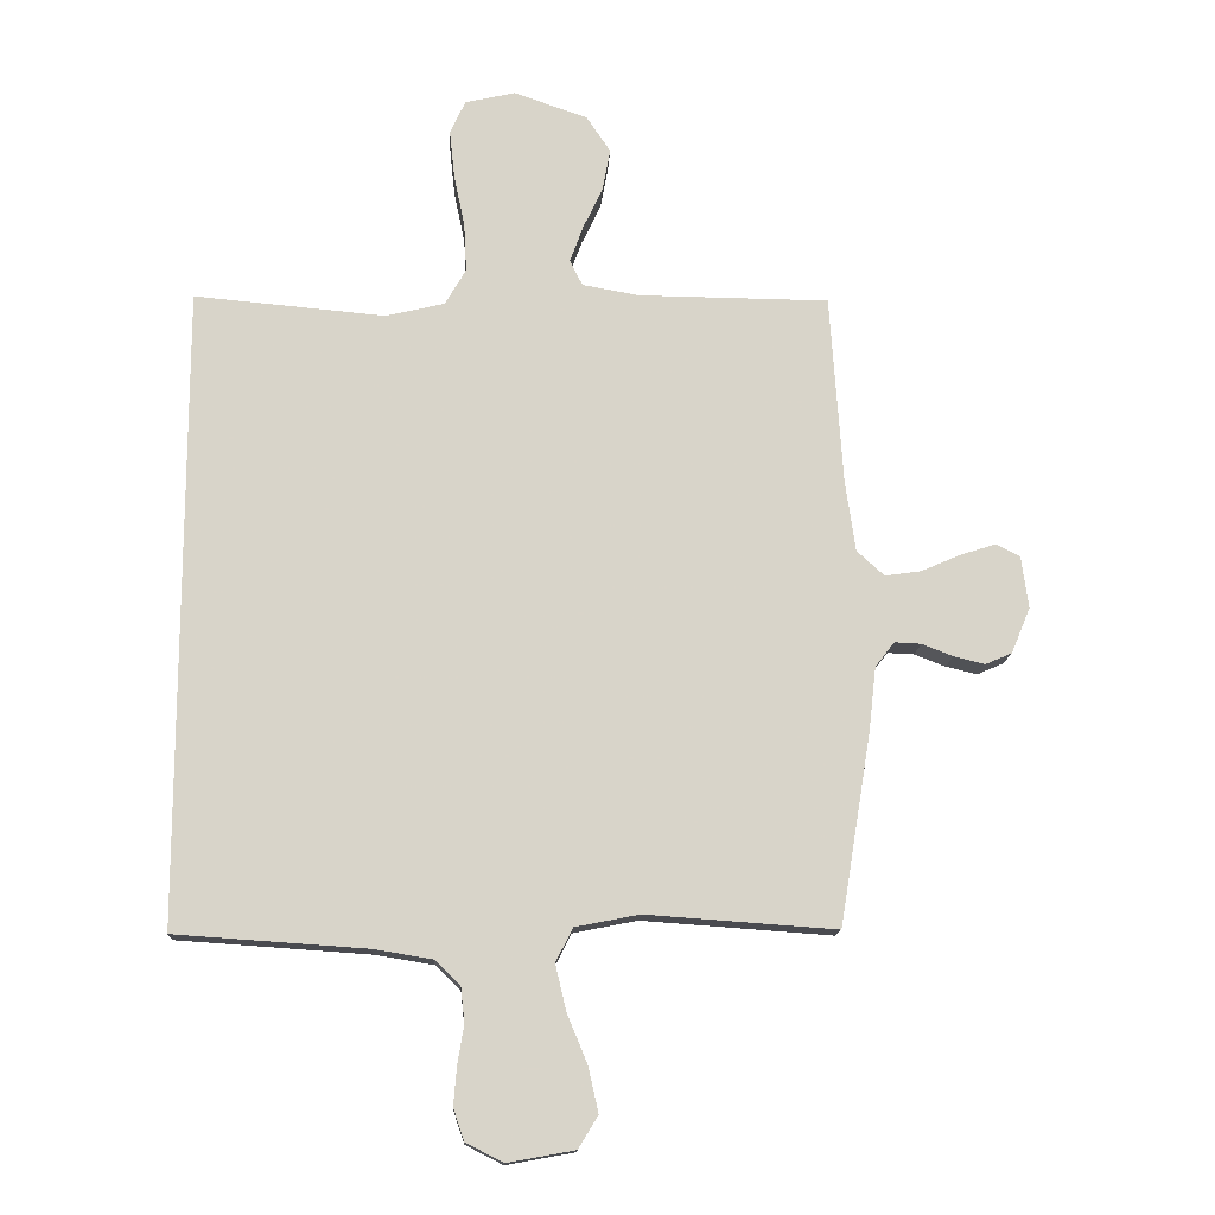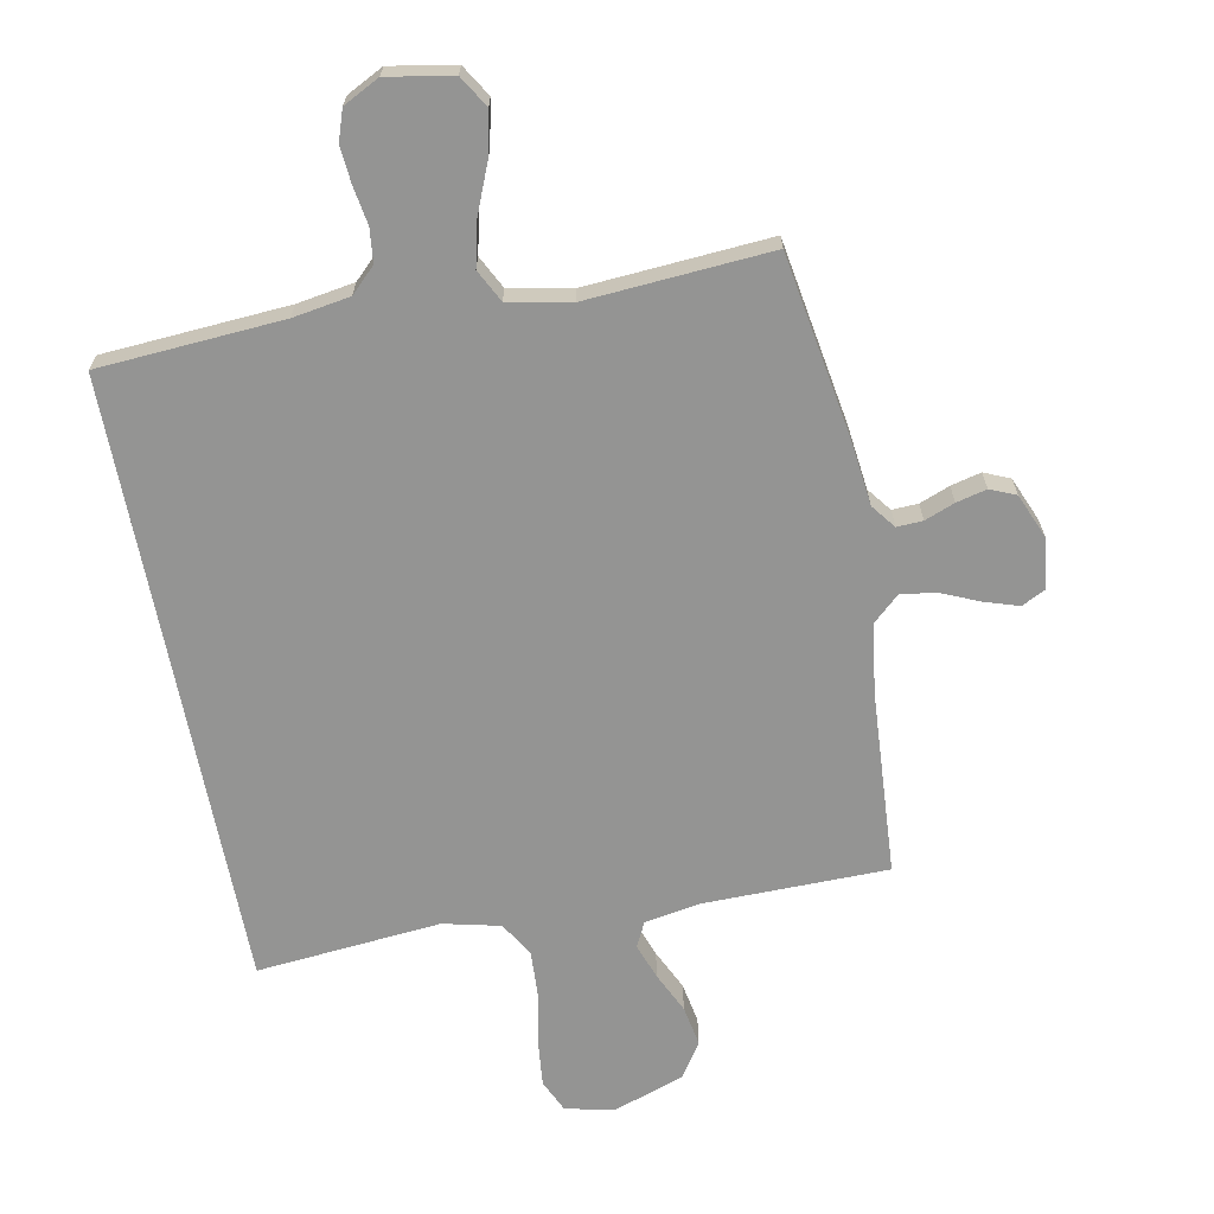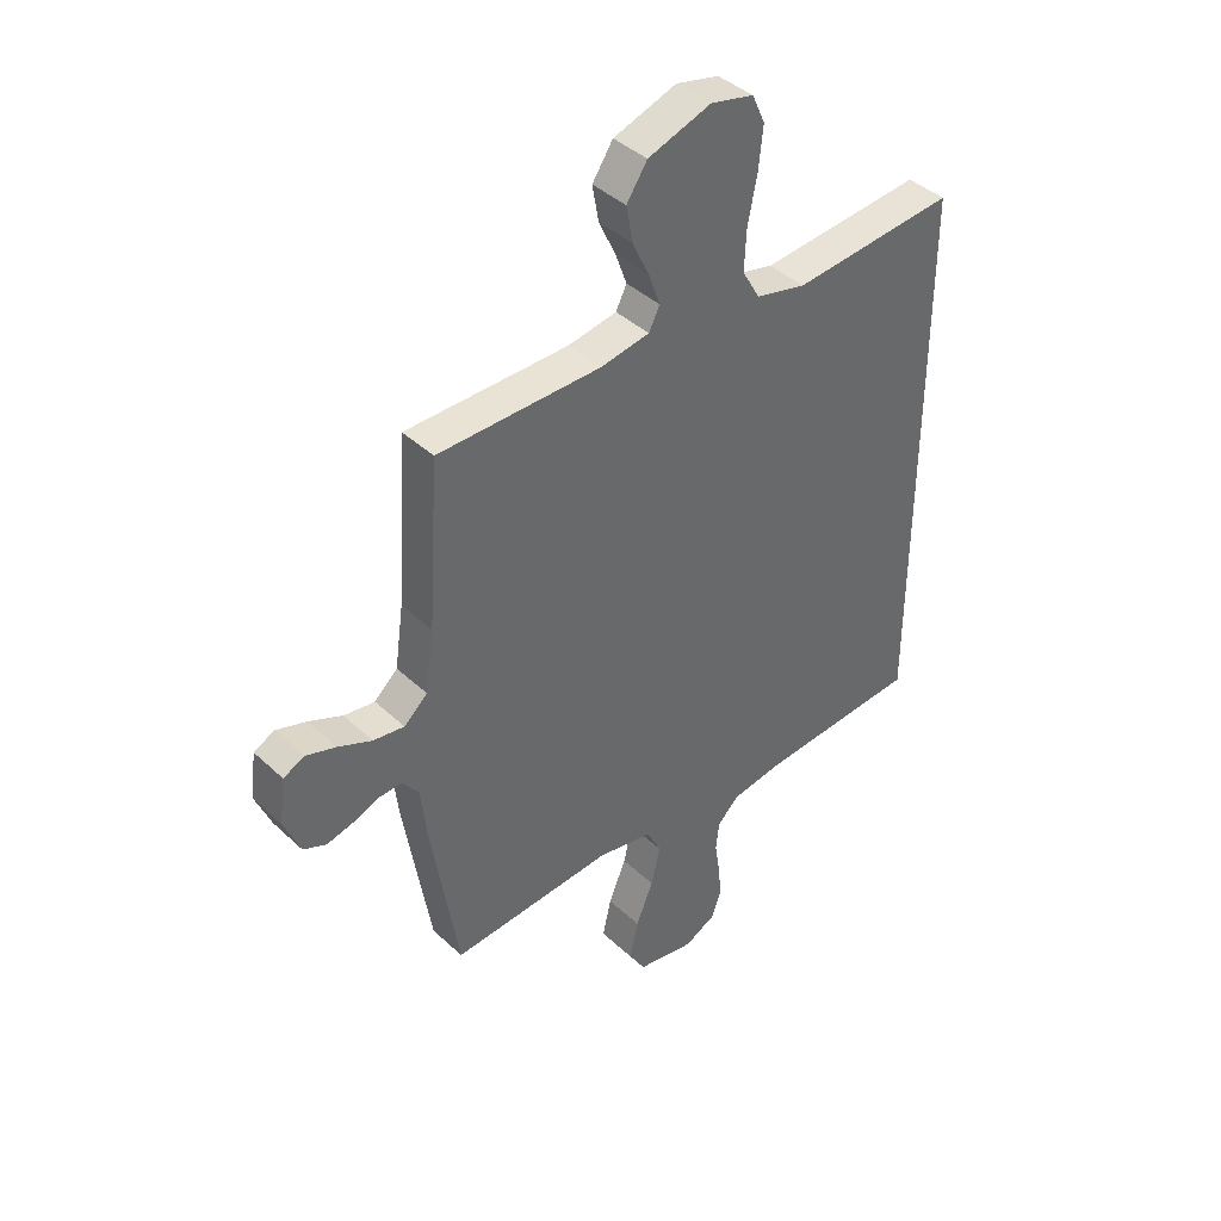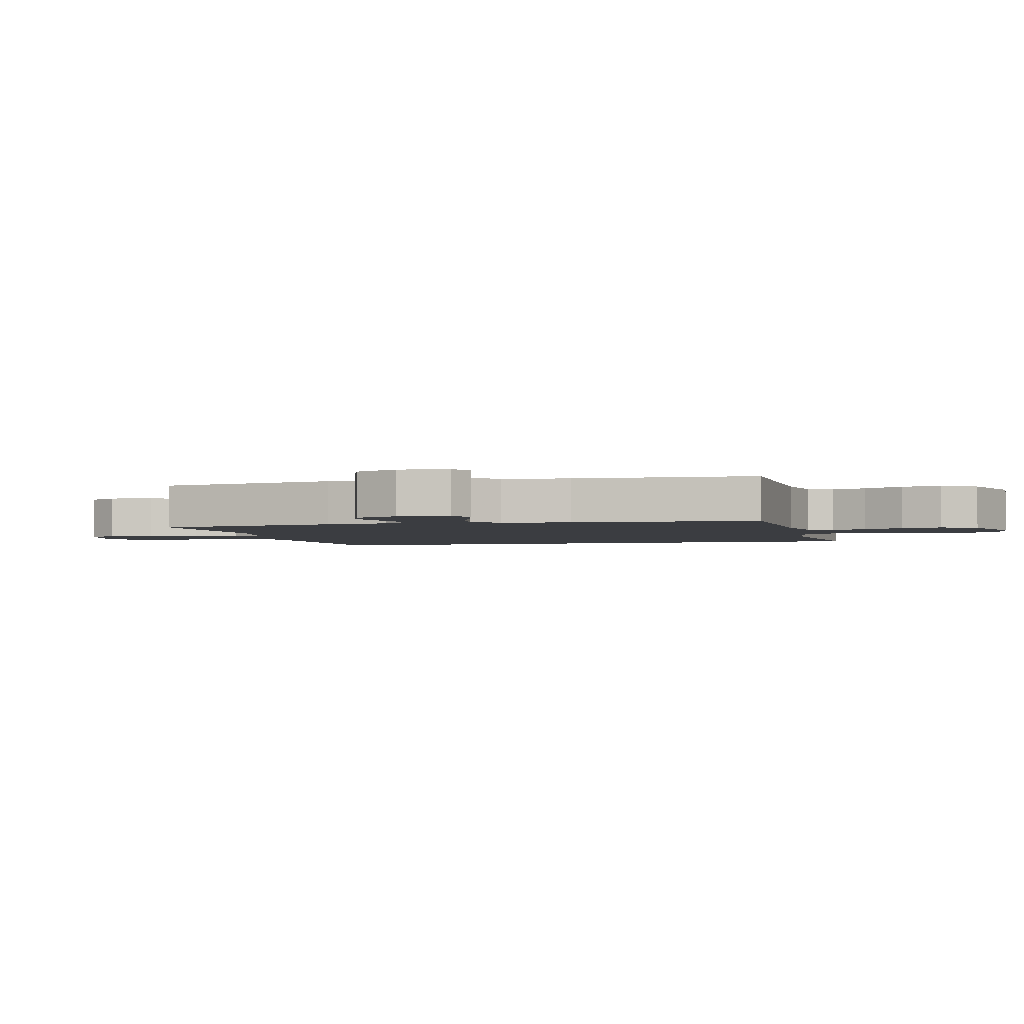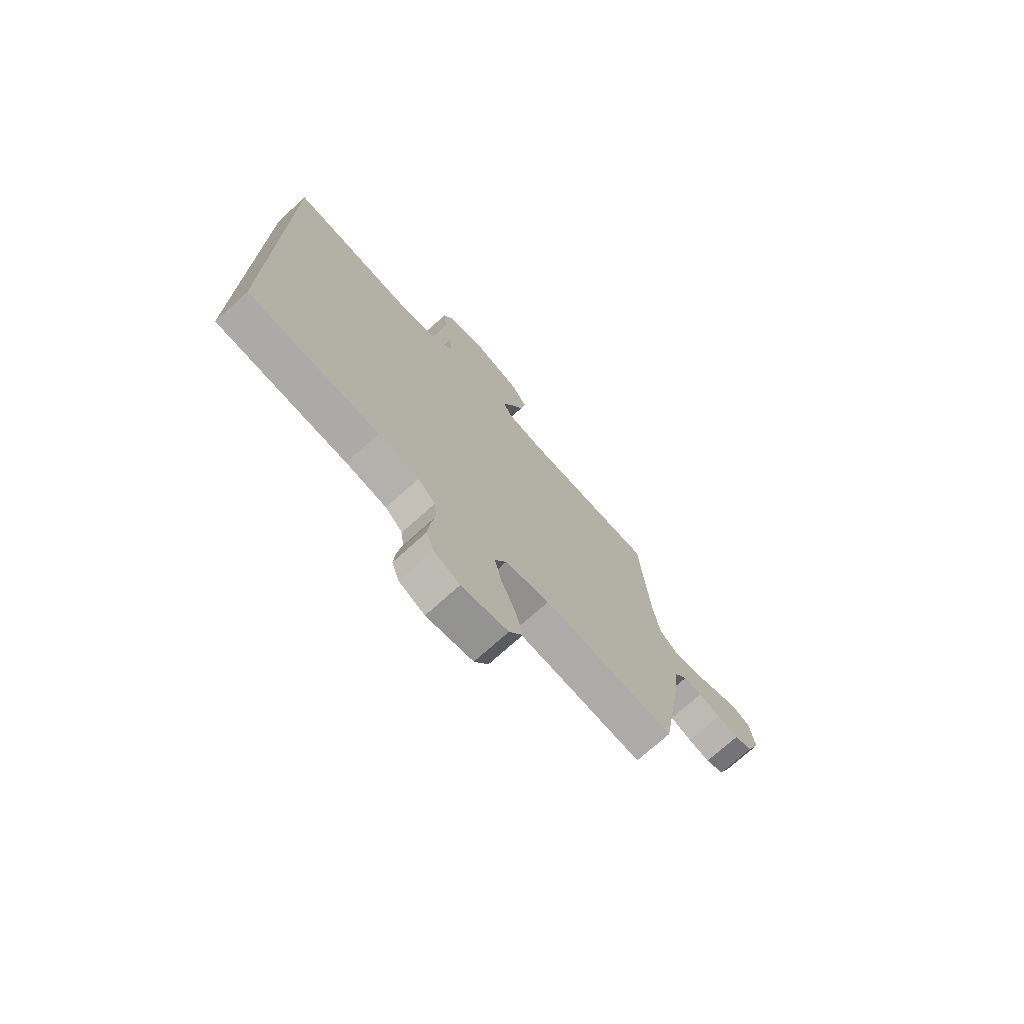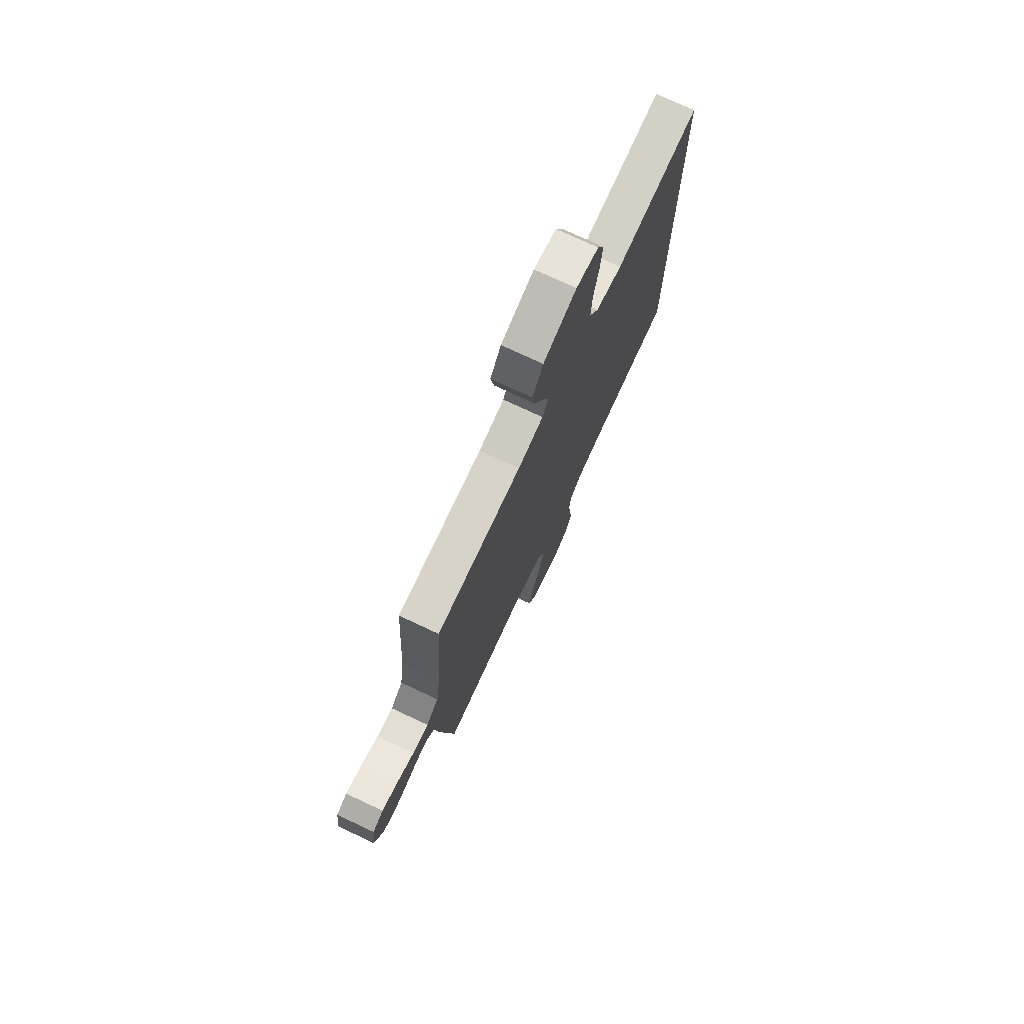
<metadata>
{"format":"obj","ext":"obj","renderer":"f3d","projection":"perspective","resolution":1024,"background":"white","views":[{"elev":-14.4,"azim":177.1,"up":"+Z"},{"elev":-67.0,"azim":-169.0,"up":"+Y"},{"elev":40.9,"azim":-41.6,"up":"+Z"},{"elev":-2.6,"azim":-74.7,"up":"+Y"},{"elev":-73.7,"azim":132.1,"up":"+Z"},{"elev":75.3,"azim":-64.9,"up":"+Z"}]}
</metadata>
<code>
v -0.5 0.07 -0.5
v -0.549 0.07 -0.2
v -0.561 0.07 -0.096
v -0.591 0.07 -0.057
v -0.633 0.07 -0.059
v -0.682 0.07 -0.078
v -0.731 0.07 -0.09
v -0.773 0.07 -0.072
v -0.803 0.07 0
v -0.792 0.07 0.083
v -0.754 0.07 0.102
v -0.698 0.07 0.084
v -0.636 0.07 0.057
v -0.579 0.07 0.049
v -0.536 0.07 0.088
v -0.52 0.07 0.2
v -0.5 0.07 0.5
v -0.2 0.07 0.503
v -0.11 0.07 0.519
v -0.09 0.07 0.559
v -0.111 0.07 0.617
v -0.142 0.07 0.683
v -0.154 0.07 0.749
v -0.116 0.07 0.806
v 0 0.07 0.846
v 0.079 0.07 0.828
v 0.103 0.07 0.775
v 0.095 0.07 0.699
v 0.078 0.07 0.616
v 0.074 0.07 0.54
v 0.107 0.07 0.483
v 0.2 0.07 0.461
v 0.5 0.07 0.488
v 0.5 0.07 -0.513
v 0.2 0.07 -0.533
v 0.107 0.07 -0.548
v 0.067 0.07 -0.587
v 0.061 0.07 -0.642
v 0.071 0.07 -0.703
v 0.076 0.07 -0.763
v 0.059 0.07 -0.813
v 0 0.07 -0.843
v -0.106 0.07 -0.824
v -0.137 0.07 -0.773
v -0.121 0.07 -0.702
v -0.089 0.07 -0.624
v -0.072 0.07 -0.552
v -0.099 0.07 -0.499
v -0.2 0.07 -0.479
v -0.5 0 -0.5
v -0.549 0 -0.2
v -0.561 0 -0.096
v -0.591 0 -0.057
v -0.633 0 -0.059
v -0.682 0 -0.078
v -0.731 0 -0.09
v -0.773 0 -0.072
v -0.803 0 0
v -0.792 0 0.083
v -0.754 0 0.102
v -0.698 0 0.084
v -0.636 0 0.057
v -0.579 0 0.049
v -0.536 0 0.088
v -0.52 0 0.2
v -0.5 0 0.5
v -0.2 0 0.503
v -0.11 0 0.519
v -0.09 0 0.559
v -0.111 0 0.617
v -0.142 0 0.683
v -0.154 0 0.749
v -0.116 0 0.806
v 0 0 0.846
v 0.079 0 0.828
v 0.103 0 0.775
v 0.095 0 0.699
v 0.078 0 0.616
v 0.074 0 0.54
v 0.107 0 0.483
v 0.2 0 0.461
v 0.5 0 0.488
v 0.5 0 -0.513
v 0.2 0 -0.533
v 0.107 0 -0.548
v 0.067 0 -0.587
v 0.061 0 -0.642
v 0.071 0 -0.703
v 0.076 0 -0.763
v 0.059 0 -0.813
v 0 0 -0.843
v -0.106 0 -0.824
v -0.137 0 -0.773
v -0.121 0 -0.702
v -0.089 0 -0.624
v -0.072 0 -0.552
v -0.099 0 -0.499
v -0.2 0 -0.479
f 44 45 46
f 43 44 46
f 42 43 46
f 41 42 46
f 40 41 46
f 39 40 46
f 38 39 46
f 37 38 46 47
f 36 37 47 48
f 32 33 34 35
f 35 36 48
f 32 35 48
f 31 32 48
f 27 28 29
f 26 27 29
f 25 26 29
f 24 25 29
f 23 24 29
f 22 23 29
f 21 22 29
f 20 21 29 30
f 31 48 49
f 30 31 49
f 20 30 49
f 19 20 49
f 11 12 13
f 10 11 13
f 9 10 13
f 8 9 13
f 7 8 13
f 6 7 13
f 5 6 13
f 4 5 13 14
f 3 4 14 15
f 3 15 16
f 2 3 16
f 1 2 16
f 49 1 16
f 19 49 16
f 18 19 16
f 16 17 18
f 95 94 93
f 95 93 92
f 95 92 91
f 95 91 90
f 95 90 89
f 95 89 88
f 95 88 87
f 96 95 87 86
f 97 96 86 85
f 84 83 82 81
f 97 85 84
f 97 84 81
f 97 81 80
f 78 77 76
f 78 76 75
f 78 75 74
f 78 74 73
f 78 73 72
f 78 72 71
f 78 71 70
f 79 78 70 69
f 98 97 80
f 98 80 79
f 98 79 69
f 98 69 68
f 62 61 60
f 62 60 59
f 62 59 58
f 62 58 57
f 62 57 56
f 62 56 55
f 62 55 54
f 63 62 54 53
f 64 63 53 52
f 65 64 52
f 65 52 51
f 65 51 50
f 65 50 98
f 65 98 68
f 65 68 67
f 67 66 65
f 1 50 51 2
f 2 51 52 3
f 3 52 53 4
f 4 53 54 5
f 5 54 55 6
f 6 55 56 7
f 7 56 57 8
f 8 57 58 9
f 9 58 59 10
f 10 59 60 11
f 11 60 61 12
f 12 61 62 13
f 13 62 63 14
f 14 63 64 15
f 15 64 65 16
f 16 65 66 17
f 17 66 67 18
f 18 67 68 19
f 19 68 69 20
f 20 69 70 21
f 21 70 71 22
f 22 71 72 23
f 23 72 73 24
f 24 73 74 25
f 25 74 75 26
f 26 75 76 27
f 27 76 77 28
f 28 77 78 29
f 29 78 79 30
f 30 79 80 31
f 31 80 81 32
f 32 81 82 33
f 33 82 83 34
f 34 83 84 35
f 35 84 85 36
f 36 85 86 37
f 37 86 87 38
f 38 87 88 39
f 39 88 89 40
f 40 89 90 41
f 41 90 91 42
f 42 91 92 43
f 43 92 93 44
f 44 93 94 45
f 45 94 95 46
f 46 95 96 47
f 47 96 97 48
f 48 97 98 49
f 49 98 50 1

</code>
